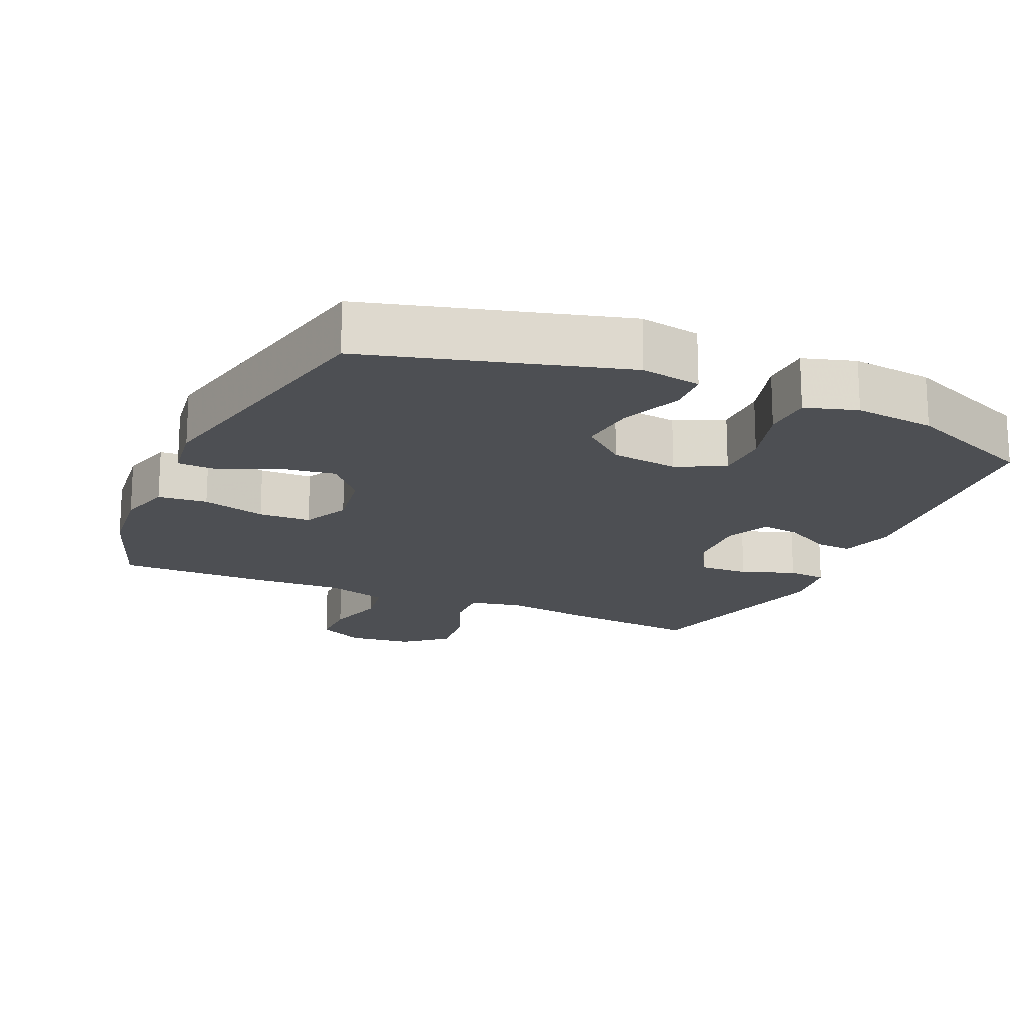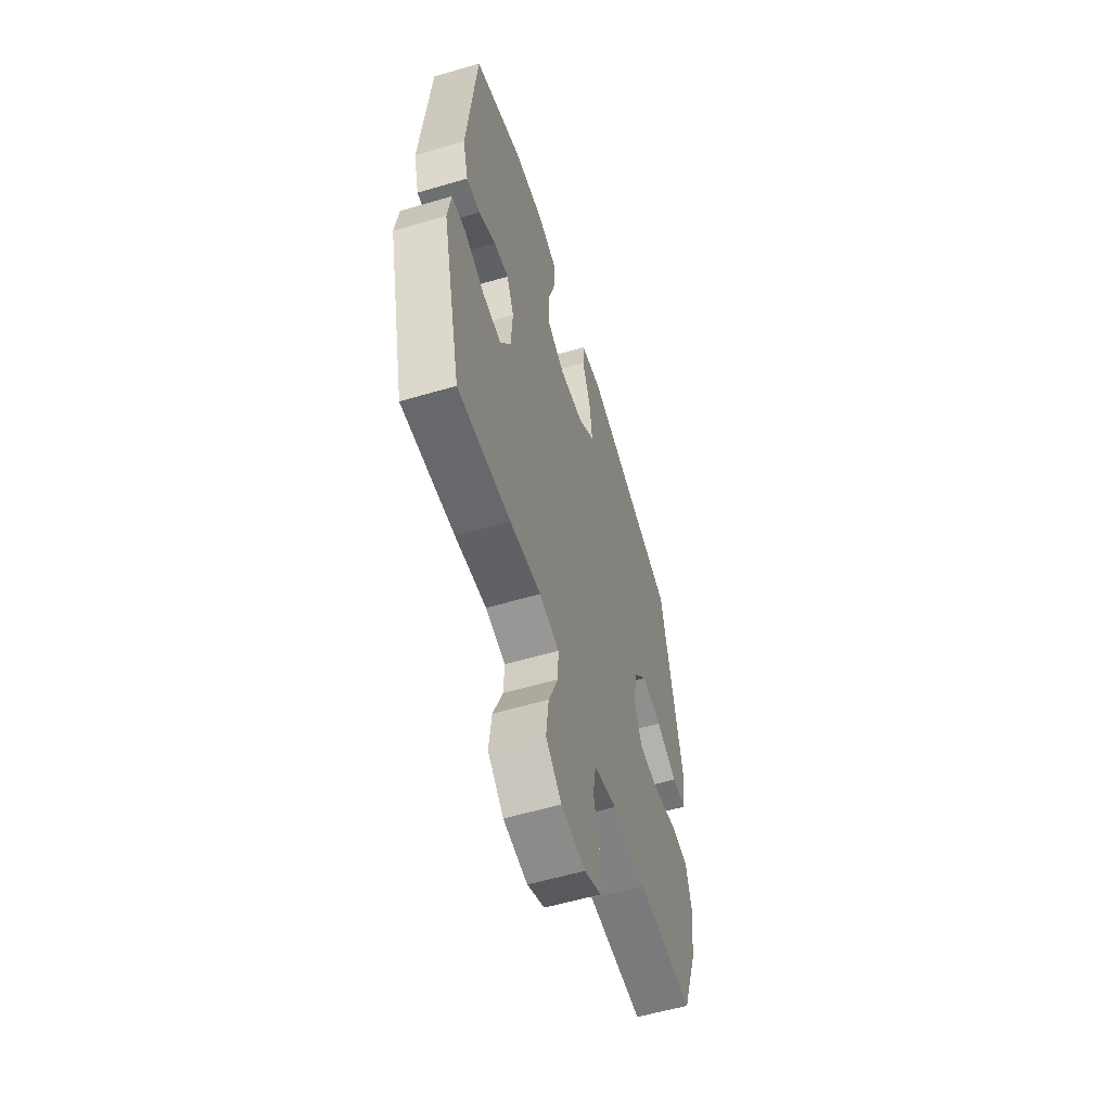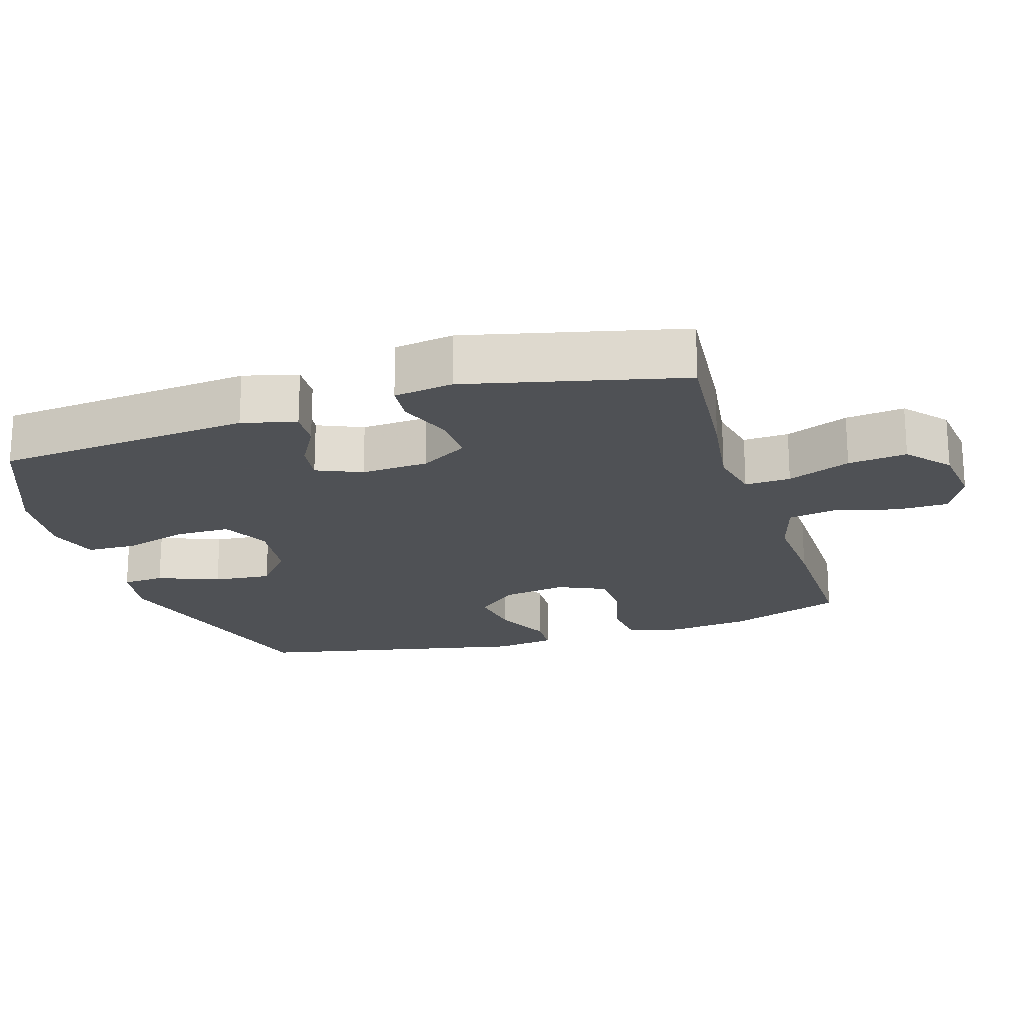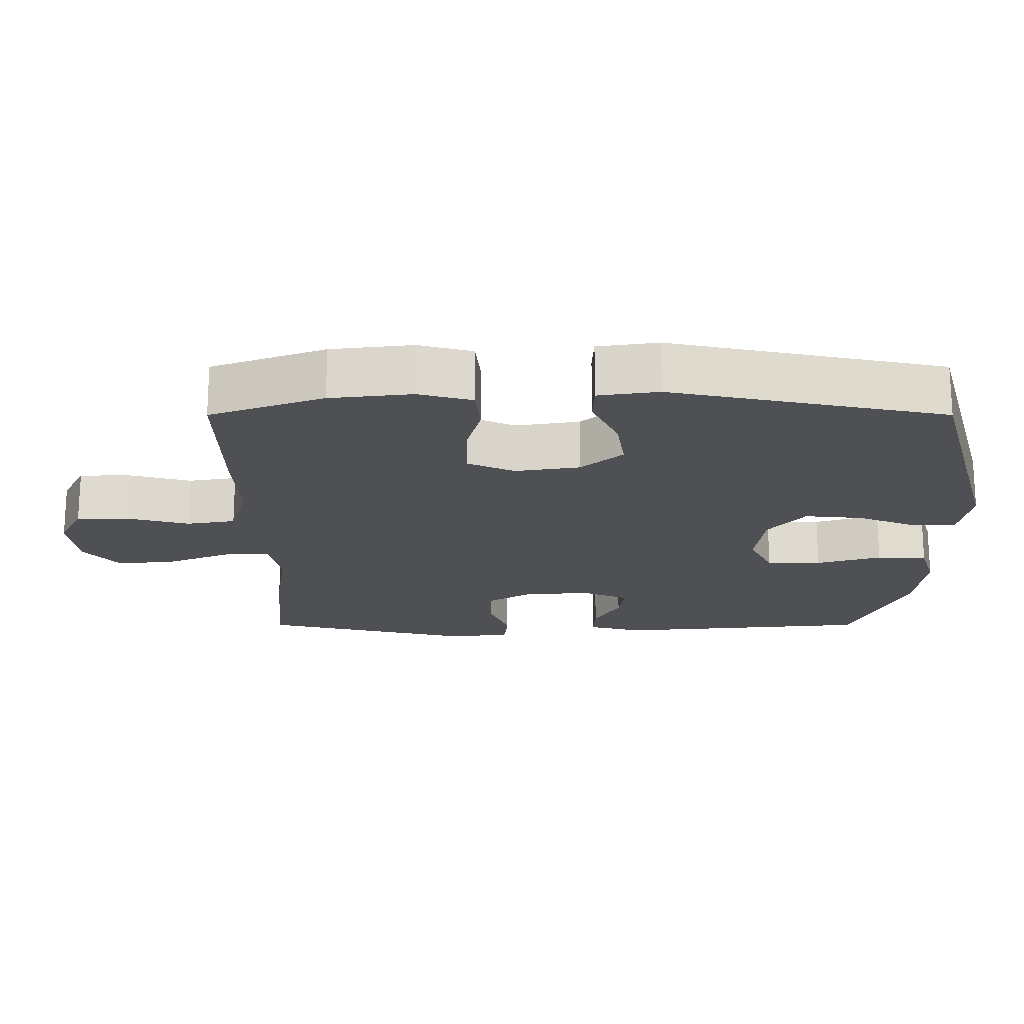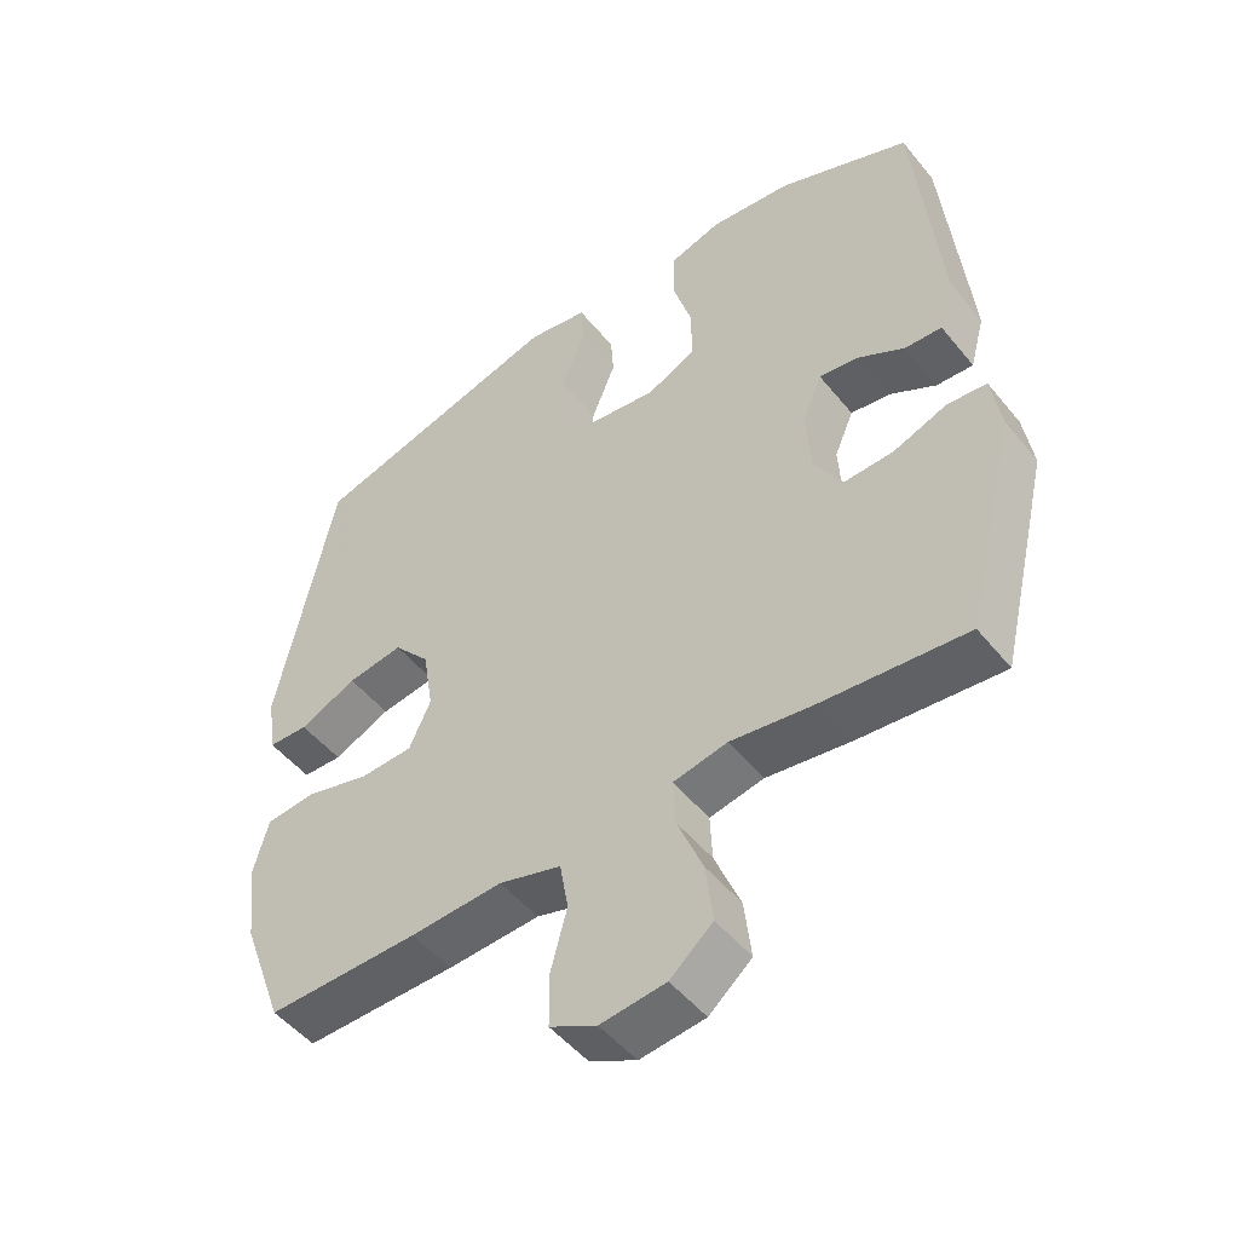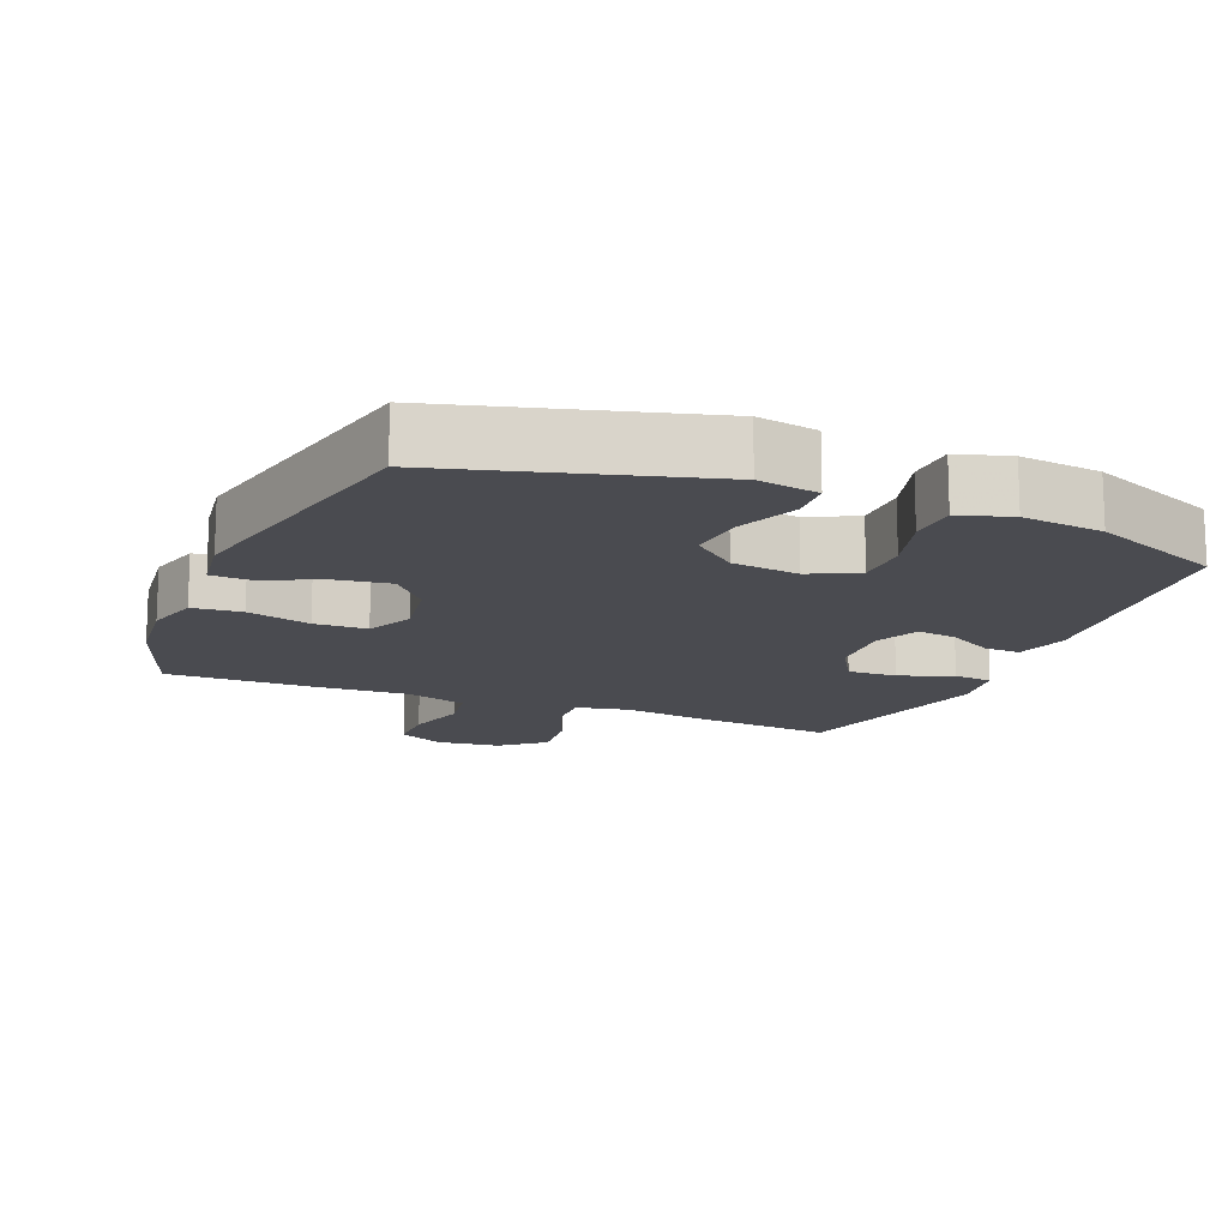
<metadata>
{"format":"obj","ext":"obj","renderer":"f3d","projection":"perspective","resolution":1024,"background":"white","views":[{"elev":-18.0,"azim":-24.1,"up":"+Y"},{"elev":-57.5,"azim":107.0,"up":"+Z"},{"elev":-20.1,"azim":107.3,"up":"+Y"},{"elev":-19.2,"azim":-90.0,"up":"+Y"},{"elev":-49.7,"azim":37.4,"up":"+Z"},{"elev":-14.6,"azim":-22.5,"up":"+Y"}]}
</metadata>
<code>
v 0.5 0.07 -0.5
v 0.296 0.07 -0.481
v 0.175 0.07 -0.464
v 0.098 0.07 -0.48
v 0.101 0.07 -0.546
v 0.138 0.07 -0.637
v 0.148 0.07 -0.722
v 0.087 0.07 -0.774
v -0.006 0.07 -0.785
v -0.073 0.07 -0.751
v -0.074 0.07 -0.676
v -0.05 0.07 -0.586
v -0.062 0.07 -0.516
v -0.151 0.07 -0.49
v -0.283 0.07 -0.497
v -0.5 0.07 -0.5
v -0.56 0.07 -0.336
v -0.574 0.07 -0.218
v -0.553 0.07 -0.14
v -0.482 0.07 -0.133
v -0.39 0.07 -0.158
v -0.314 0.07 -0.155
v -0.283 0.07 -0.087
v -0.298 0.07 0.006
v -0.35 0.07 0.066
v -0.43 0.07 0.054
v -0.512 0.07 0.016
v -0.569 0.07 0.018
v -0.582 0.07 0.105
v -0.5 0.07 0.5
v -0.133 0.07 0.603
v -0.046 0.07 0.588
v -0.042 0.07 0.527
v -0.077 0.07 0.439
v -0.085 0.07 0.355
v -0.021 0.07 0.302
v 0.076 0.07 0.29
v 0.145 0.07 0.324
v 0.145 0.07 0.403
v 0.117 0.07 0.497
v 0.119 0.07 0.569
v 0.194 0.07 0.592
v 0.311 0.07 0.579
v 0.5 0.07 0.5
v 0.535 0.07 0.13
v 0.514 0.07 0.052
v 0.461 0.07 0.055
v 0.395 0.07 0.092
v 0.338 0.07 0.1
v 0.31 0.07 0.035
v 0.316 0.07 -0.062
v 0.357 0.07 -0.131
v 0.428 0.07 -0.128
v 0.505 0.07 -0.099
v 0.561 0.07 -0.104
v 0.574 0.07 -0.19
v 0.5 0 -0.5
v 0.296 0 -0.481
v 0.175 0 -0.464
v 0.098 0 -0.48
v 0.101 0 -0.546
v 0.138 0 -0.637
v 0.148 0 -0.722
v 0.087 0 -0.774
v -0.006 0 -0.785
v -0.073 0 -0.751
v -0.074 0 -0.676
v -0.05 0 -0.586
v -0.062 0 -0.516
v -0.151 0 -0.49
v -0.283 0 -0.497
v -0.5 0 -0.5
v -0.56 0 -0.336
v -0.574 0 -0.218
v -0.553 0 -0.14
v -0.482 0 -0.133
v -0.39 0 -0.158
v -0.314 0 -0.155
v -0.283 0 -0.087
v -0.298 0 0.006
v -0.35 0 0.066
v -0.43 0 0.054
v -0.512 0 0.016
v -0.569 0 0.018
v -0.582 0 0.105
v -0.5 0 0.5
v -0.133 0 0.603
v -0.046 0 0.588
v -0.042 0 0.527
v -0.077 0 0.439
v -0.085 0 0.355
v -0.021 0 0.302
v 0.076 0 0.29
v 0.145 0 0.324
v 0.145 0 0.403
v 0.117 0 0.497
v 0.119 0 0.569
v 0.194 0 0.592
v 0.311 0 0.579
v 0.5 0 0.5
v 0.535 0 0.13
v 0.514 0 0.052
v 0.461 0 0.055
v 0.395 0 0.092
v 0.338 0 0.1
v 0.31 0 0.035
v 0.316 0 -0.062
v 0.357 0 -0.131
v 0.428 0 -0.128
v 0.505 0 -0.099
v 0.561 0 -0.104
v 0.574 0 -0.19
f 53 54 55 56
f 52 53 56 1
f 51 52 1 2
f 50 51 2 3
f 45 46 47 48
f 45 48 49
f 44 45 49
f 43 44 49 50
f 39 40 41 42
f 38 39 42 43
f 31 32 33 34
f 31 34 35
f 30 31 35
f 29 30 35 36
f 26 27 28 29
f 25 26 29 36
f 18 19 20 21
f 18 21 22
f 17 18 22
f 14 15 16 17
f 13 14 17 22
f 9 10 11 12
f 9 12 13
f 8 9 13
f 5 6 7 8
f 4 5 8 13
f 43 50 3 4
f 38 43 4 13
f 37 38 13 22
f 24 25 36 37
f 23 24 37
f 22 23 37
f 112 111 110 109
f 57 112 109 108
f 58 57 108 107
f 59 58 107 106
f 104 103 102 101
f 105 104 101
f 105 101 100
f 106 105 100 99
f 98 97 96 95
f 99 98 95 94
f 90 89 88 87
f 91 90 87
f 91 87 86
f 92 91 86 85
f 85 84 83 82
f 92 85 82 81
f 77 76 75 74
f 78 77 74
f 78 74 73
f 73 72 71 70
f 78 73 70 69
f 68 67 66 65
f 69 68 65
f 69 65 64
f 64 63 62 61
f 69 64 61 60
f 60 59 106 99
f 69 60 99 94
f 78 69 94 93
f 93 92 81 80
f 93 80 79
f 93 79 78
f 1 57 58 2
f 2 58 59 3
f 3 59 60 4
f 4 60 61 5
f 5 61 62 6
f 6 62 63 7
f 7 63 64 8
f 8 64 65 9
f 9 65 66 10
f 10 66 67 11
f 11 67 68 12
f 12 68 69 13
f 13 69 70 14
f 14 70 71 15
f 15 71 72 16
f 16 72 73 17
f 17 73 74 18
f 18 74 75 19
f 19 75 76 20
f 20 76 77 21
f 21 77 78 22
f 22 78 79 23
f 23 79 80 24
f 24 80 81 25
f 25 81 82 26
f 26 82 83 27
f 27 83 84 28
f 28 84 85 29
f 29 85 86 30
f 30 86 87 31
f 31 87 88 32
f 32 88 89 33
f 33 89 90 34
f 34 90 91 35
f 35 91 92 36
f 36 92 93 37
f 37 93 94 38
f 38 94 95 39
f 39 95 96 40
f 40 96 97 41
f 41 97 98 42
f 42 98 99 43
f 43 99 100 44
f 44 100 101 45
f 45 101 102 46
f 46 102 103 47
f 47 103 104 48
f 48 104 105 49
f 49 105 106 50
f 50 106 107 51
f 51 107 108 52
f 52 108 109 53
f 53 109 110 54
f 54 110 111 55
f 55 111 112 56
f 56 112 57 1

</code>
